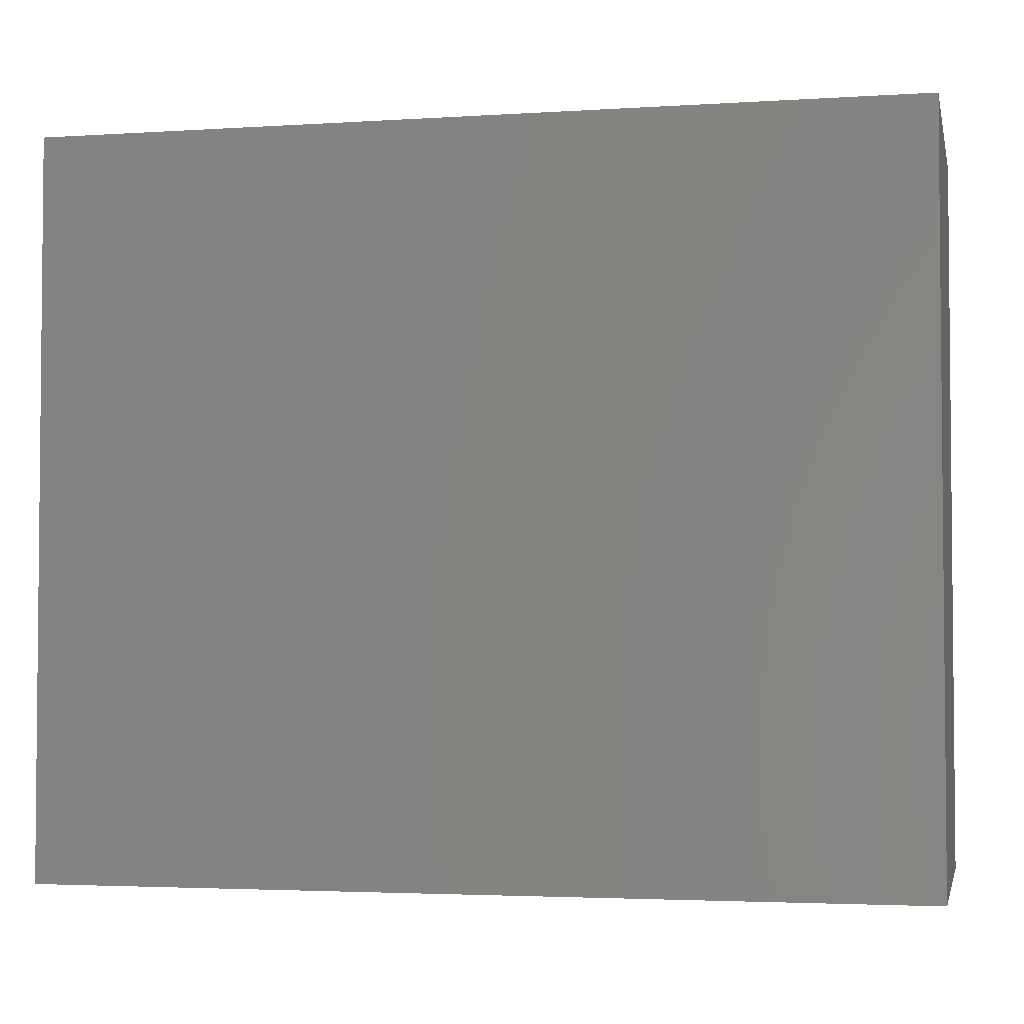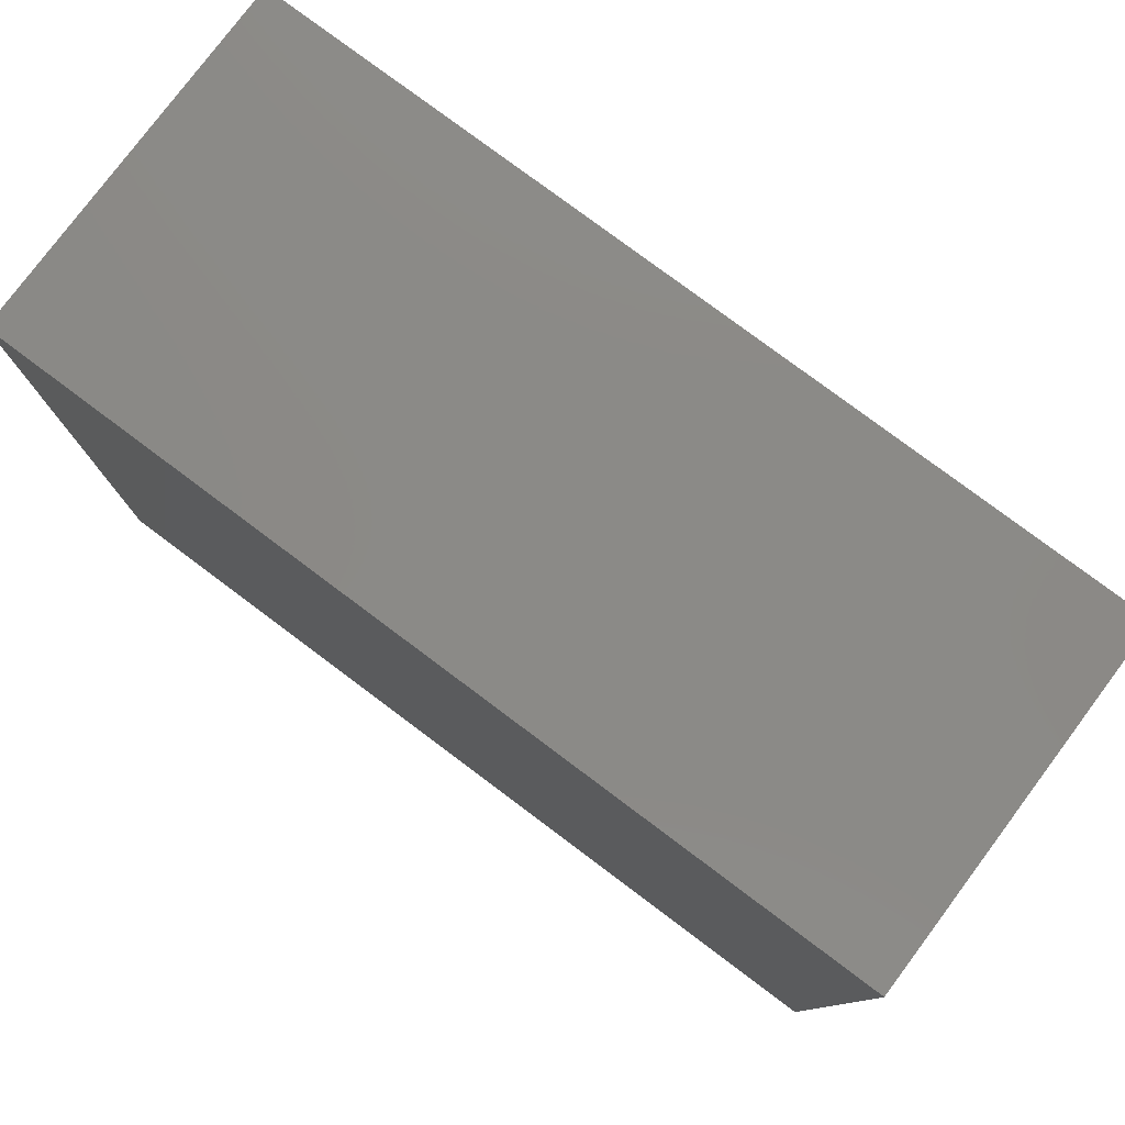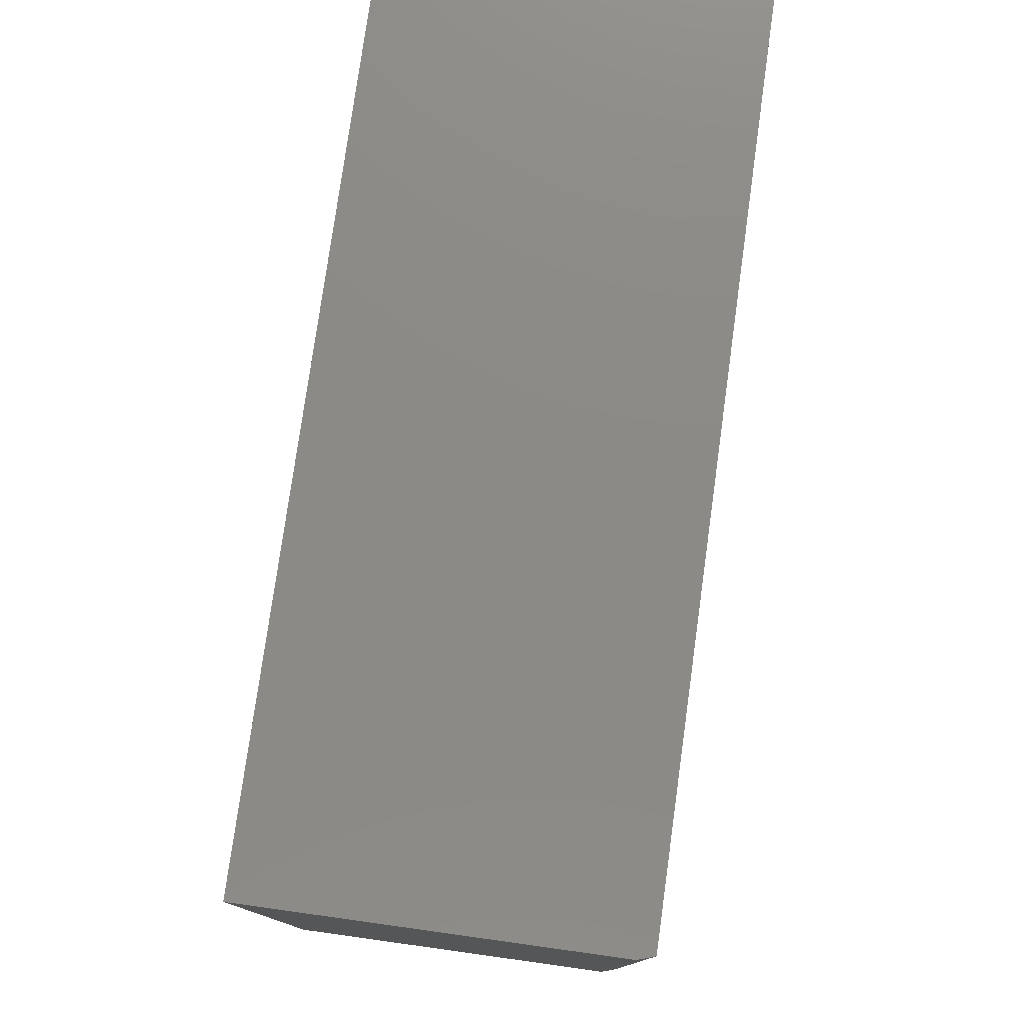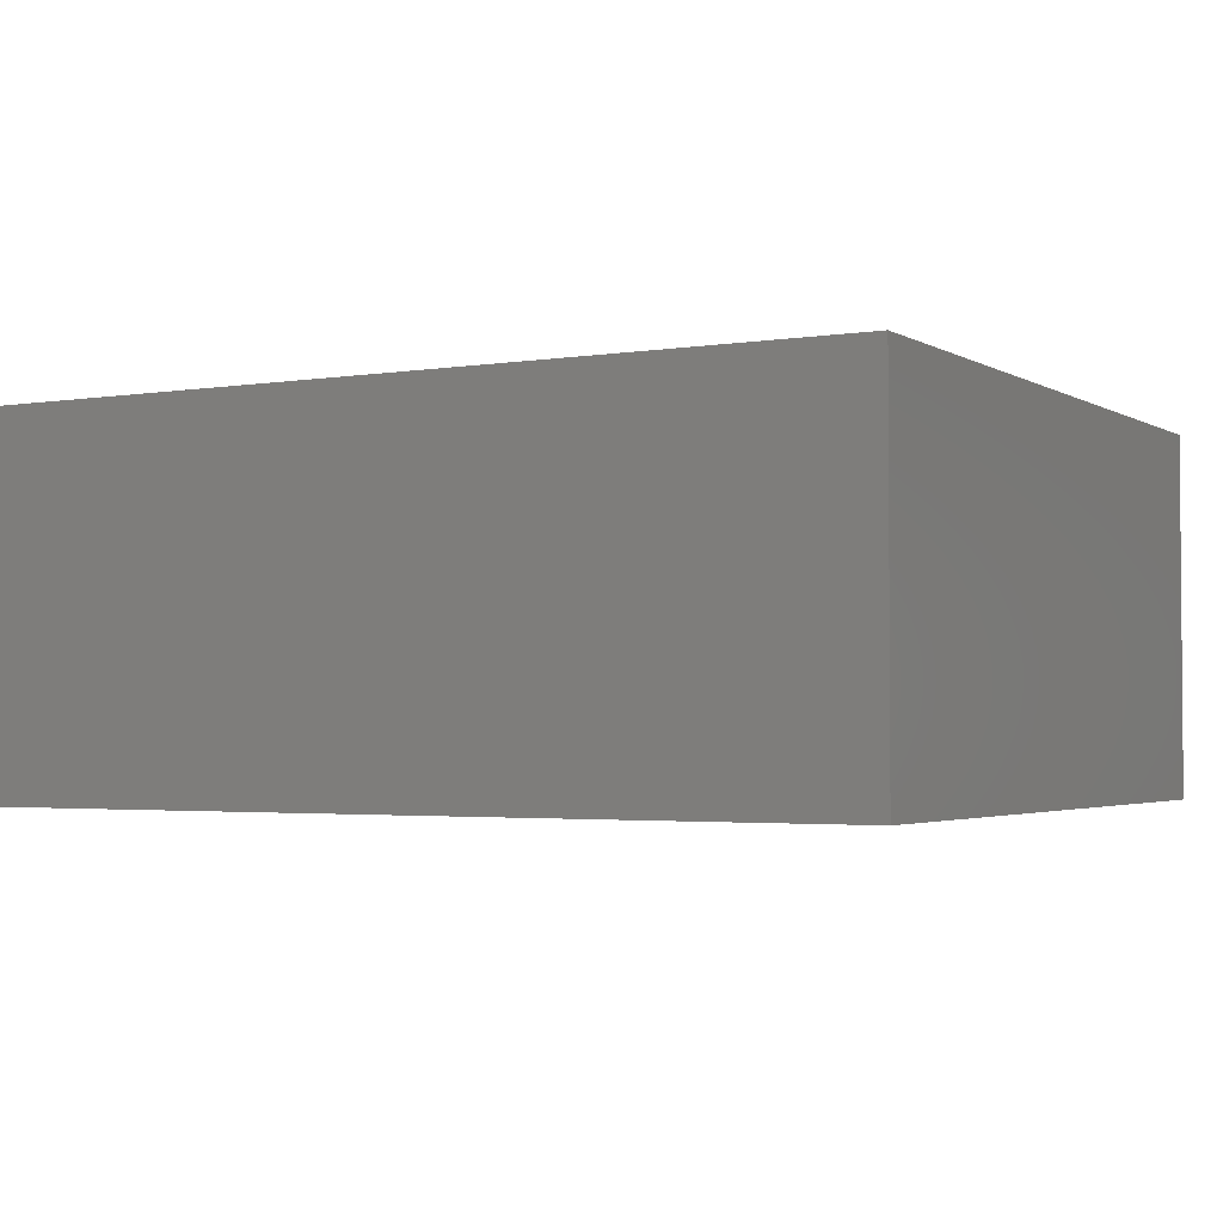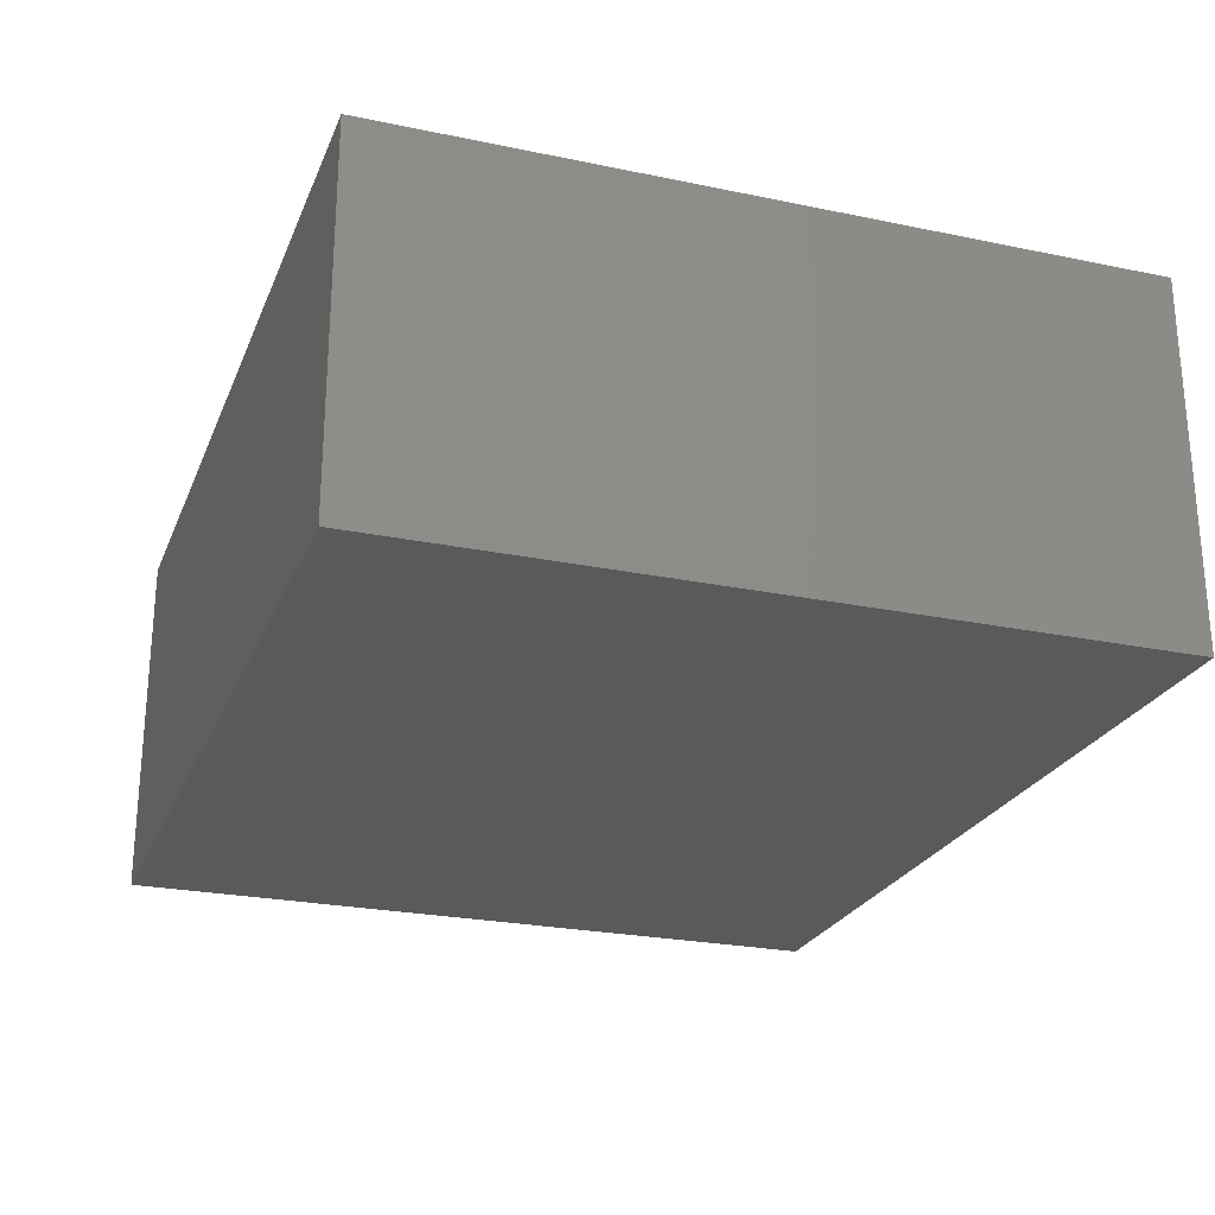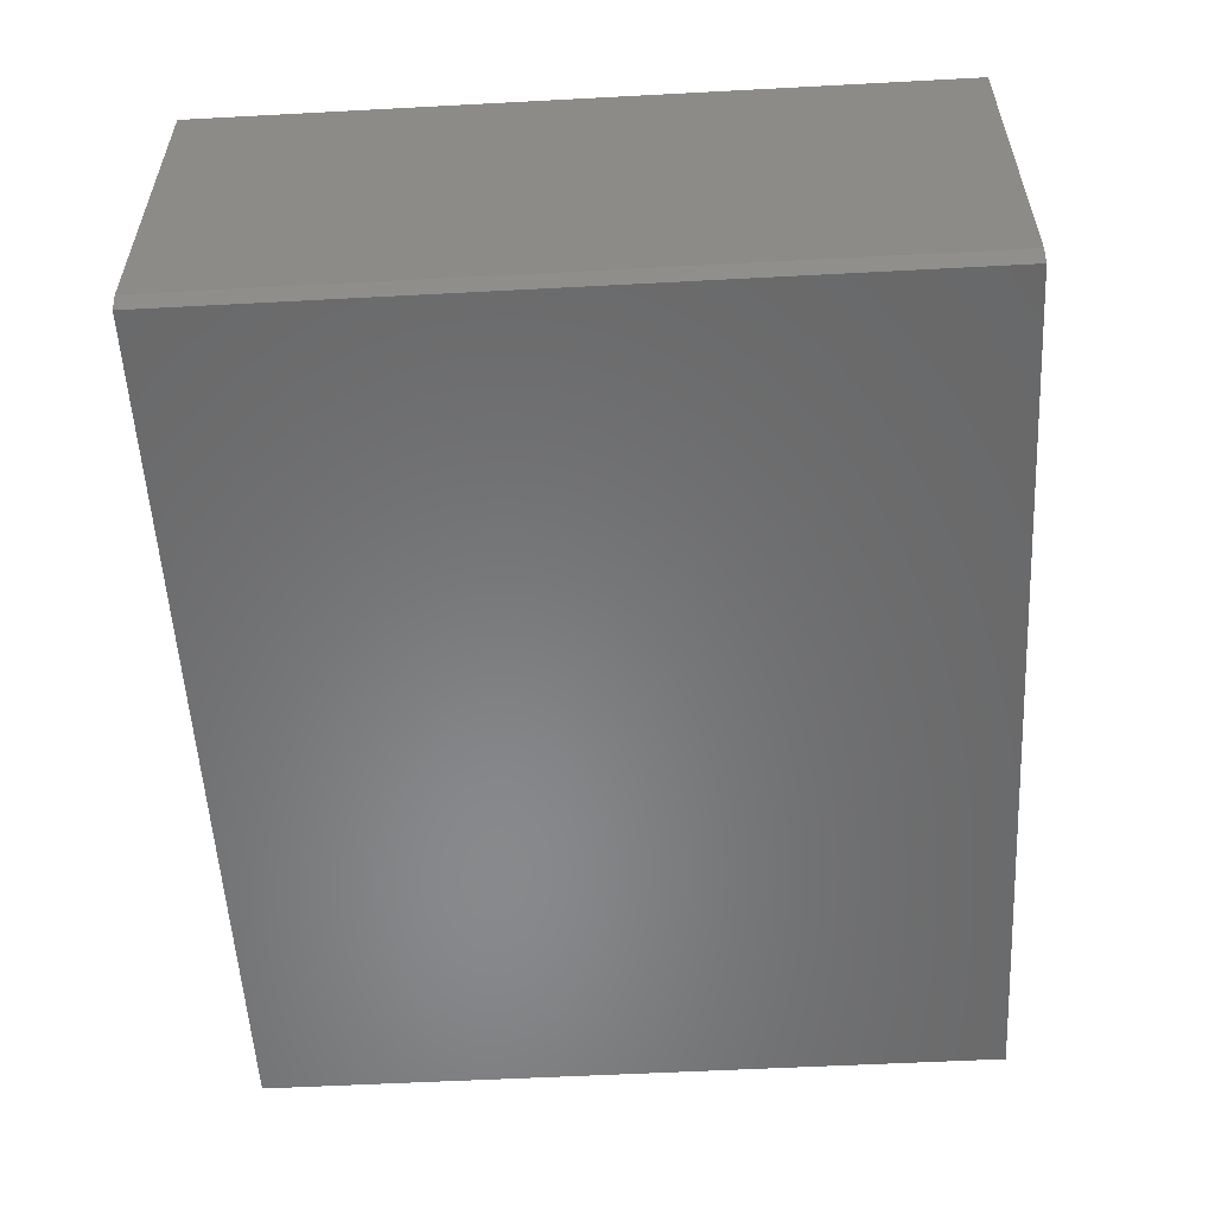
<metadata>
{"format":"stl","ext":"stl","renderer":"f3d","projection":"perspective","resolution":1024,"background":"white","views":[{"elev":-3.2,"azim":-167.7,"up":"+Z"},{"elev":78.9,"azim":-143.2,"up":"+Z"},{"elev":77.8,"azim":-82.1,"up":"+Z"},{"elev":-2.7,"azim":29.3,"up":"+Y"},{"elev":-24.6,"azim":71.2,"up":"+Y"},{"elev":-55.3,"azim":-86.8,"up":"+Y"}]}
</metadata>
<code>
# stl→obj: 10 verts, 16 faces
v -0.7422 -0.5234 -0.3984
v 0.5234 -0.5234 -0.3984
v -0.7422 -0.5234 0.6739
v 0.5234 -0.5234 0.6739
v -0.75 -0.5 0.6739
v -0.75 5.953e-17 0.6739
v -0.75 -0.5 -0.3984
v -0.75 0 -0.3984
v 0.5234 2.009e-16 0.6739
v 0.5234 1.414e-16 -0.3984
f 1 2 3
f 3 2 4
f 5 6 7
f 7 6 8
f 4 9 3
f 3 9 6
f 3 6 5
f 10 2 8
f 8 2 1
f 8 1 7
f 1 3 7
f 7 3 5
f 8 6 10
f 10 6 9
f 2 10 4
f 4 10 9

</code>
